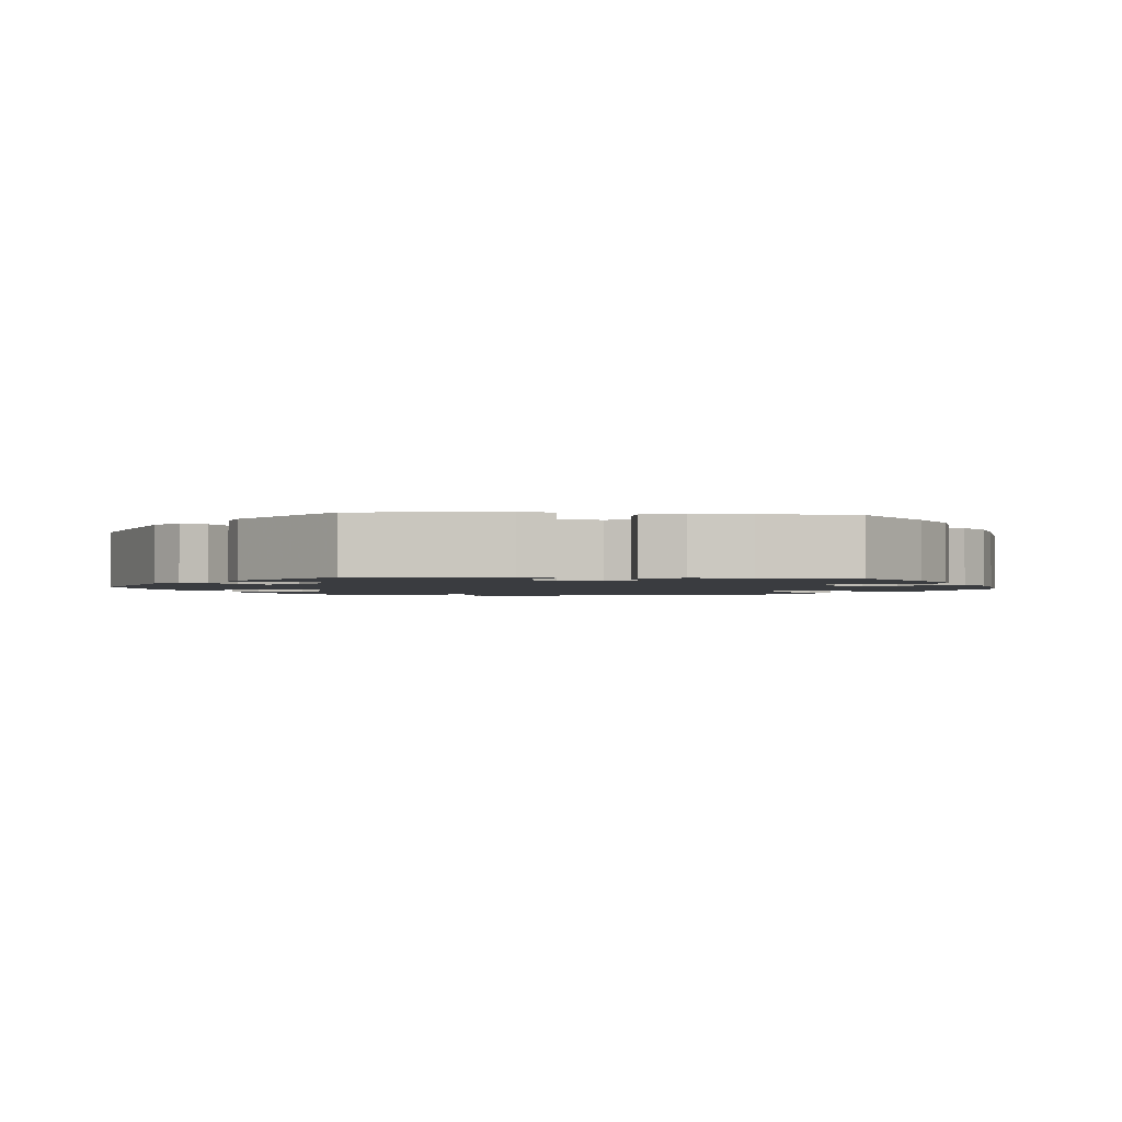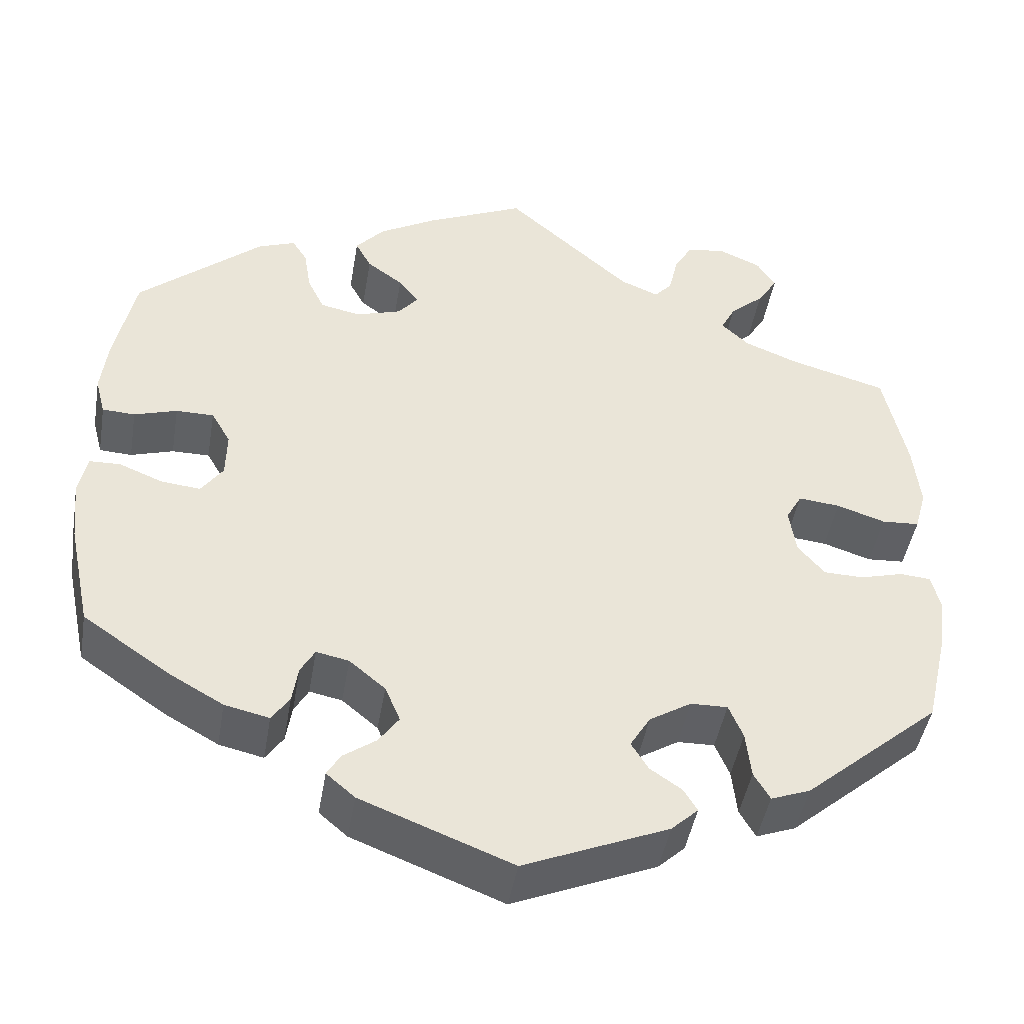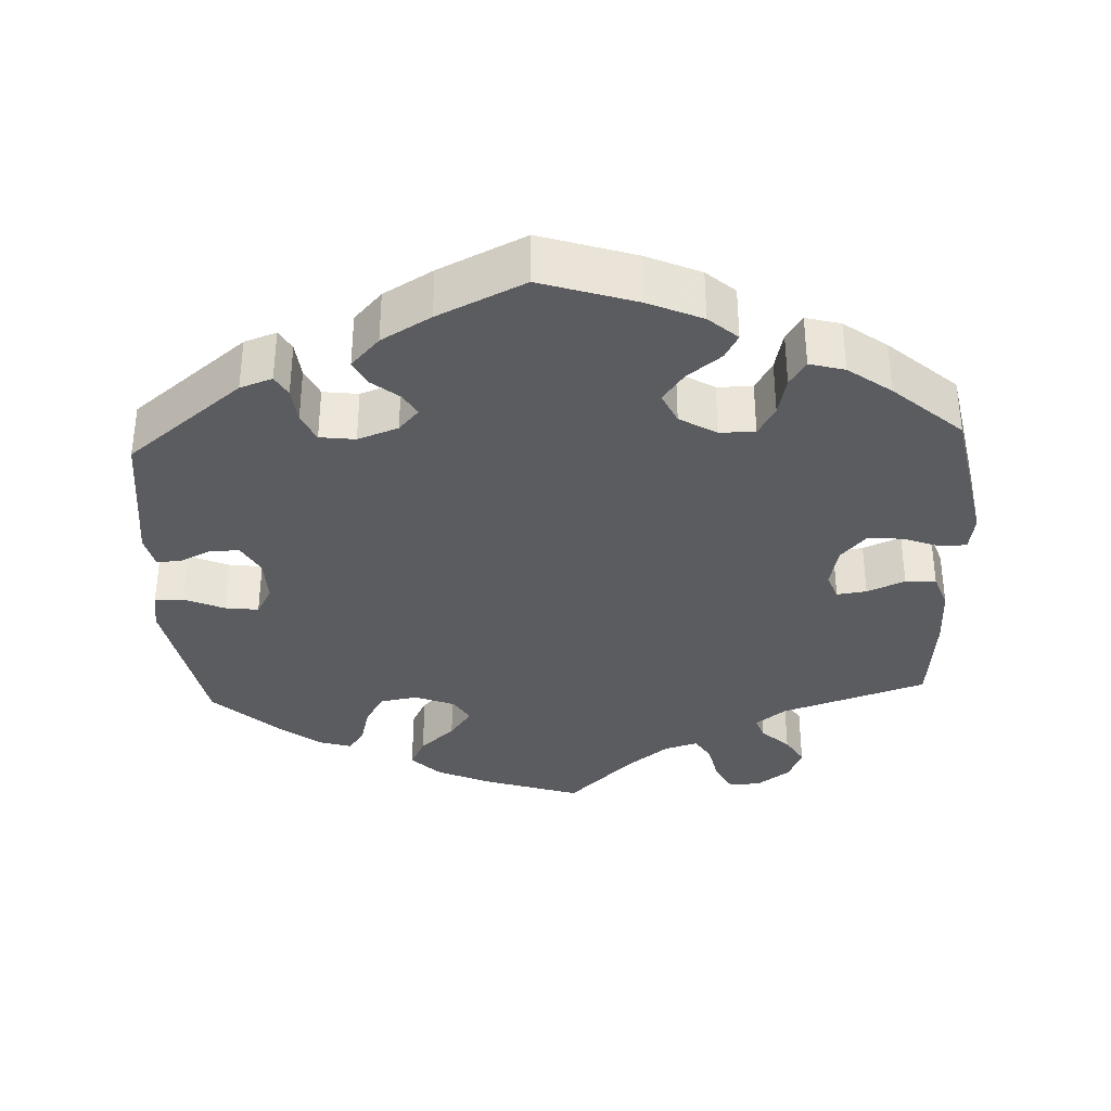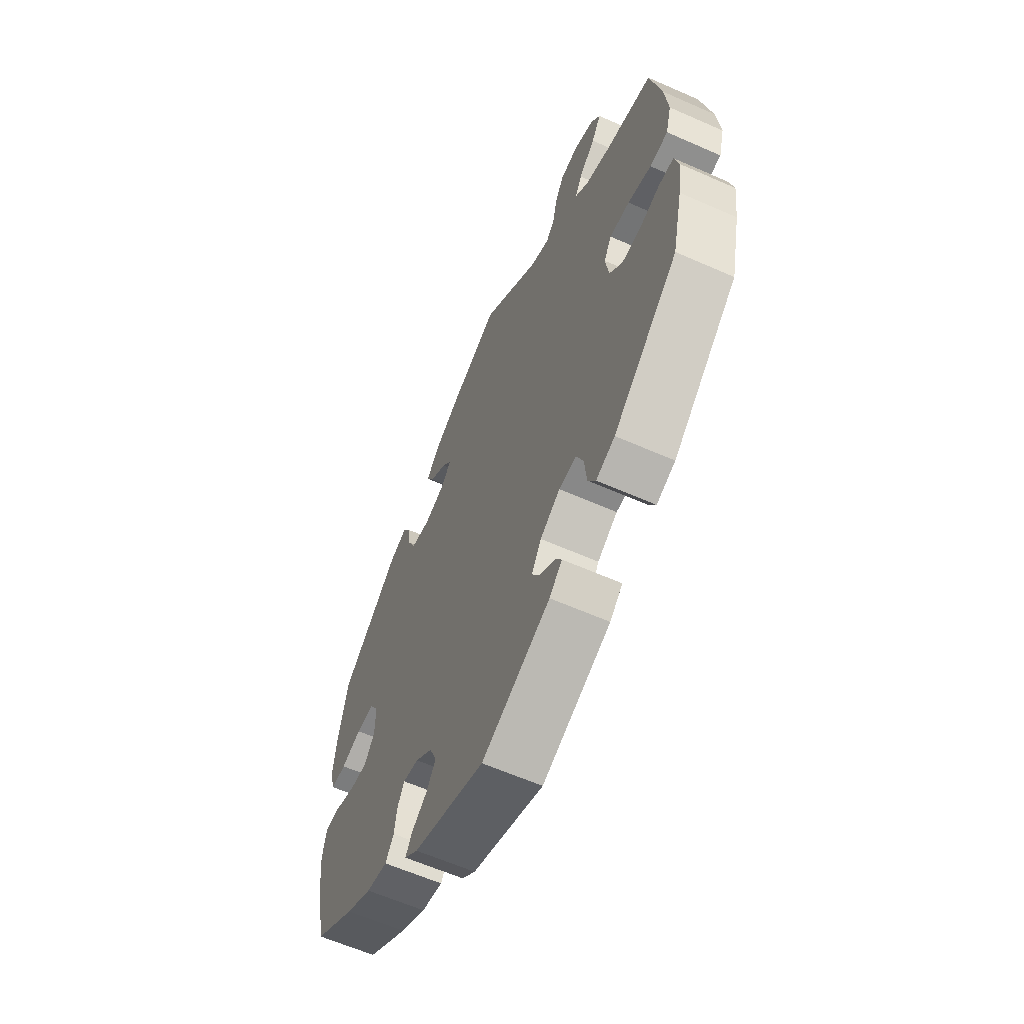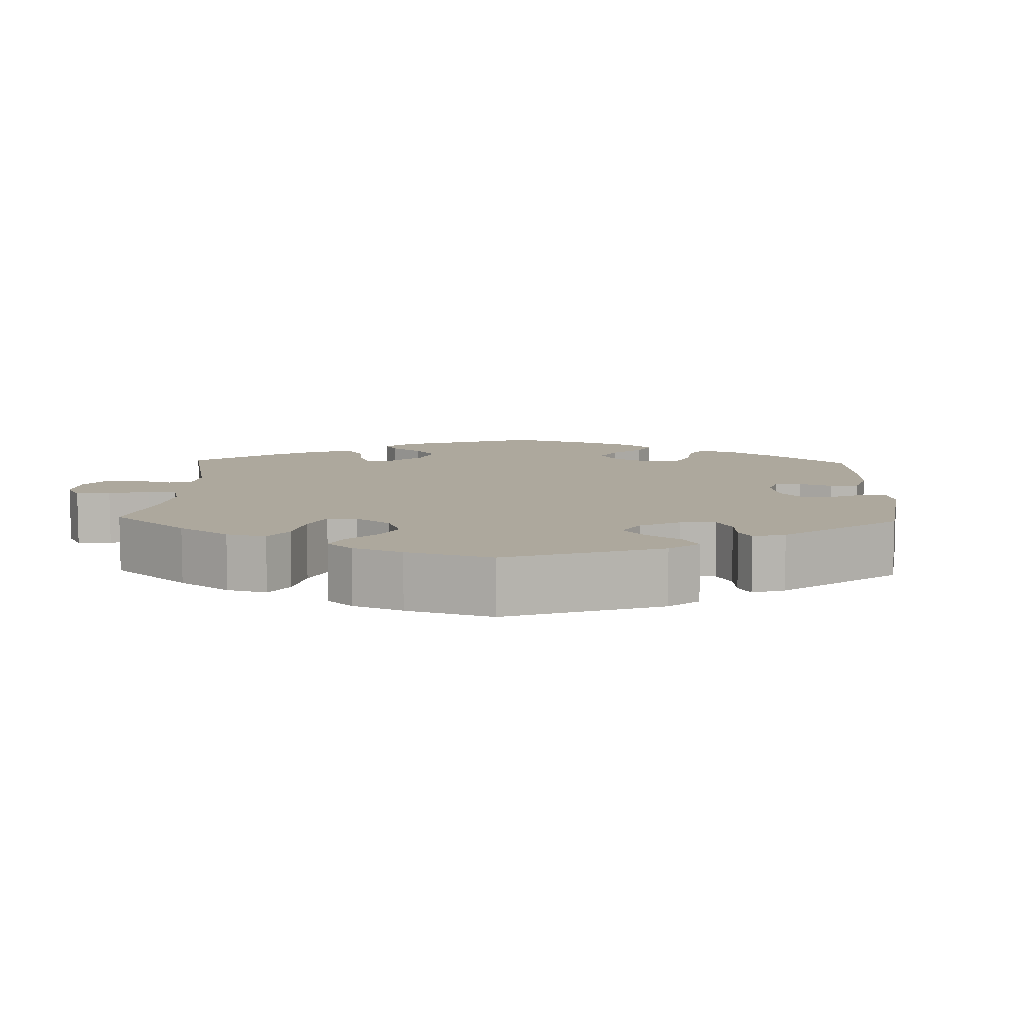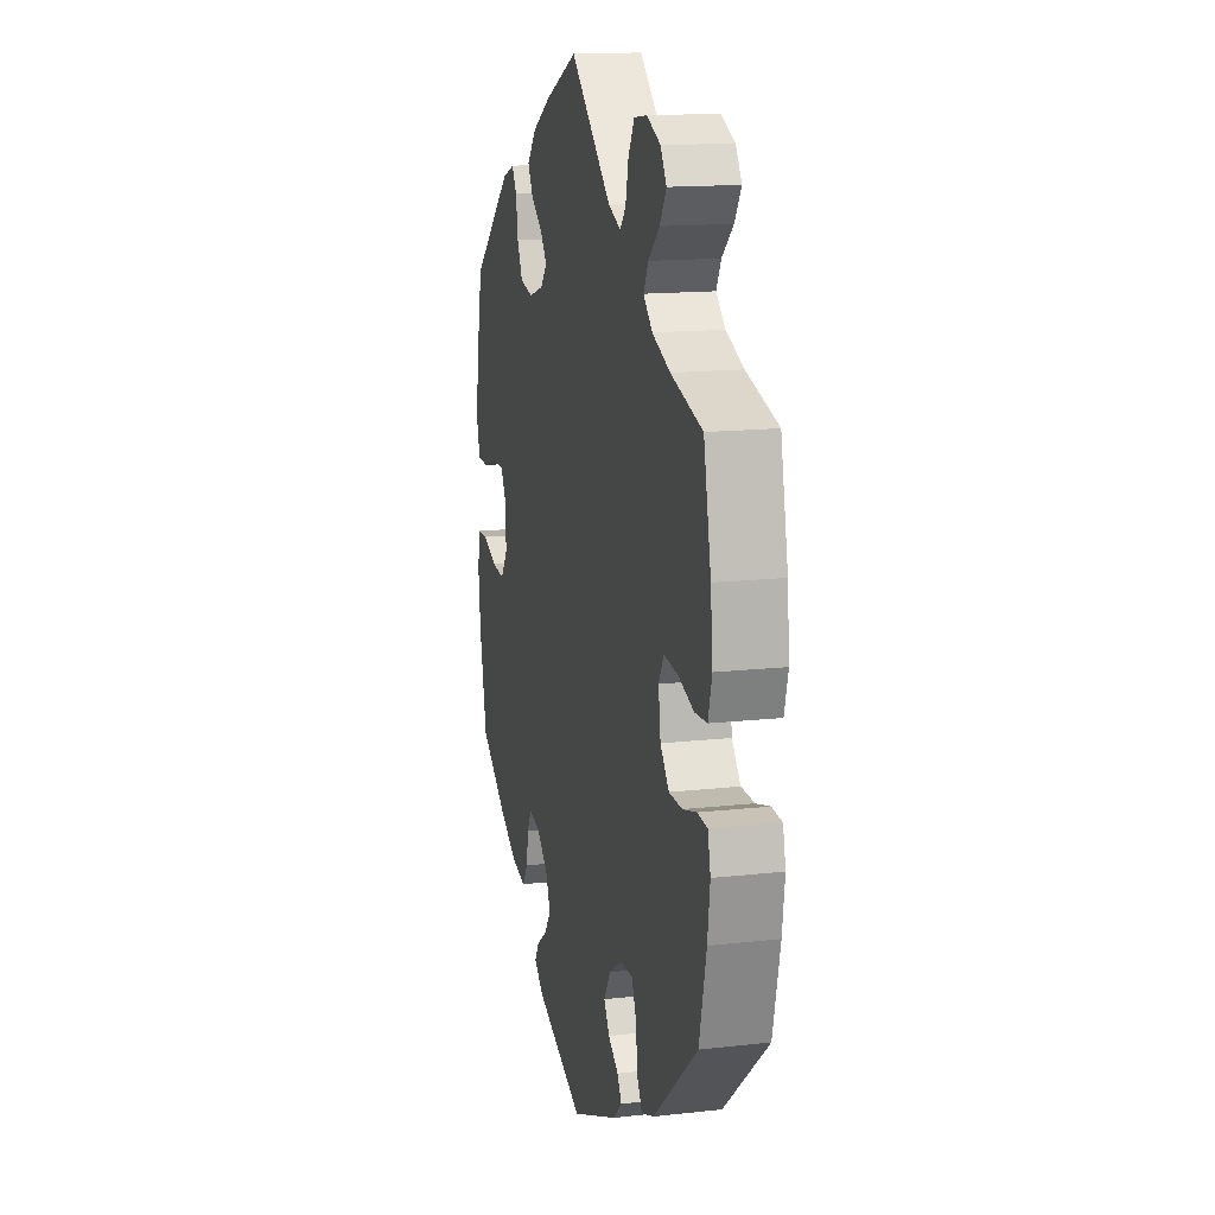
<metadata>
{"format":"obj","ext":"obj","renderer":"f3d","projection":"perspective","resolution":1024,"background":"white","views":[{"elev":-1.9,"azim":-155.5,"up":"+Y"},{"elev":-45.4,"azim":-9.6,"up":"+Z"},{"elev":-34.9,"azim":-117.3,"up":"+Y"},{"elev":-61.5,"azim":65.8,"up":"+Z"},{"elev":8.7,"azim":121.9,"up":"+Y"},{"elev":14.9,"azim":76.4,"up":"+Z"}]}
</metadata>
<code>
v 0.15 0.07 0.445
v 0.196 0.07 0.426
v 0.217 0.07 0.45
v 0.228 0.07 0.498
v 0.25 0.07 0.537
v 0.297 0.07 0.543
v 0.347 0.07 0.521
v 0.369 0.07 0.486
v 0.345 0.07 0.448
v 0.304 0.07 0.411
v 0.287 0.07 0.378
v 0.32 0.07 0.347
v 0.385 0.07 0.321
v 0.5 0.07 0.289
v 0.527 0.07 0.161
v 0.535 0.07 0.082
v 0.521 0.07 0.031
v 0.476 0.07 0.028
v 0.418 0.07 0.047
v 0.368 0.07 0.052
v 0.349 0.07 0.018
v 0.357 0.07 -0.038
v 0.389 0.07 -0.076
v 0.437 0.07 -0.077
v 0.488 0.07 -0.063
v 0.525 0.07 -0.066
v 0.535 0.07 -0.109
v 0.526 0.07 -0.177
v 0.5 0.07 -0.289
v 0.338 0.07 -0.429
v 0.291 0.07 -0.447
v 0.272 0.07 -0.414
v 0.266 0.07 -0.358
v 0.249 0.07 -0.317
v 0.205 0.07 -0.318
v 0.155 0.07 -0.349
v 0.131 0.07 -0.389
v 0.151 0.07 -0.422
v 0.189 0.07 -0.448
v 0.205 0.07 -0.475
v 0.173 0.07 -0.505
v 0.001 0.07 -0.578
v -0.179 0.07 -0.508
v -0.213 0.07 -0.479
v -0.197 0.07 -0.452
v -0.158 0.07 -0.424
v -0.134 0.07 -0.39
v -0.152 0.07 -0.347
v -0.195 0.07 -0.311
v -0.234 0.07 -0.303
v -0.251 0.07 -0.333
v -0.258 0.07 -0.378
v -0.279 0.07 -0.409
v -0.332 0.07 -0.397
v -0.397 0.07 -0.36
v -0.5 0.07 -0.289
v -0.527 0.07 -0.161
v -0.535 0.07 -0.085
v -0.525 0.07 -0.036
v -0.488 0.07 -0.035
v -0.436 0.07 -0.056
v -0.389 0.07 -0.061
v -0.363 0.07 -0.024
v -0.362 0.07 0.032
v -0.385 0.07 0.072
v -0.43 0.07 0.072
v -0.481 0.07 0.056
v -0.52 0.07 0.058
v -0.532 0.07 0.104
v -0.524 0.07 0.173
v -0.5 0.07 0.289
v -0.352 0.07 0.417
v -0.307 0.07 0.434
v -0.289 0.07 0.405
v -0.281 0.07 0.354
v -0.261 0.07 0.312
v -0.213 0.07 0.302
v -0.159 0.07 0.319
v -0.135 0.07 0.348
v -0.159 0.07 0.379
v -0.202 0.07 0.411
v -0.221 0.07 0.446
v -0.187 0.07 0.485
v -0.119 0.07 0.524
v 0 0.07 0.578
v 0.15 0 0.445
v 0.196 0 0.426
v 0.217 0 0.45
v 0.228 0 0.498
v 0.25 0 0.537
v 0.297 0 0.543
v 0.347 0 0.521
v 0.369 0 0.486
v 0.345 0 0.448
v 0.304 0 0.411
v 0.287 0 0.378
v 0.32 0 0.347
v 0.385 0 0.321
v 0.5 0 0.289
v 0.527 0 0.161
v 0.535 0 0.082
v 0.521 0 0.031
v 0.476 0 0.028
v 0.418 0 0.047
v 0.368 0 0.052
v 0.349 0 0.018
v 0.357 0 -0.038
v 0.389 0 -0.076
v 0.437 0 -0.077
v 0.488 0 -0.063
v 0.525 0 -0.066
v 0.535 0 -0.109
v 0.526 0 -0.177
v 0.5 0 -0.289
v 0.338 0 -0.429
v 0.291 0 -0.447
v 0.272 0 -0.414
v 0.266 0 -0.358
v 0.249 0 -0.317
v 0.205 0 -0.318
v 0.155 0 -0.349
v 0.131 0 -0.389
v 0.151 0 -0.422
v 0.189 0 -0.448
v 0.205 0 -0.475
v 0.173 0 -0.505
v 0.001 0 -0.578
v -0.179 0 -0.508
v -0.213 0 -0.479
v -0.197 0 -0.452
v -0.158 0 -0.424
v -0.134 0 -0.39
v -0.152 0 -0.347
v -0.195 0 -0.311
v -0.234 0 -0.303
v -0.251 0 -0.333
v -0.258 0 -0.378
v -0.279 0 -0.409
v -0.332 0 -0.397
v -0.397 0 -0.36
v -0.5 0 -0.289
v -0.527 0 -0.161
v -0.535 0 -0.085
v -0.525 0 -0.036
v -0.488 0 -0.035
v -0.436 0 -0.056
v -0.389 0 -0.061
v -0.363 0 -0.024
v -0.362 0 0.032
v -0.385 0 0.072
v -0.43 0 0.072
v -0.481 0 0.056
v -0.52 0 0.058
v -0.532 0 0.104
v -0.524 0 0.173
v -0.5 0 0.289
v -0.352 0 0.417
v -0.307 0 0.434
v -0.289 0 0.405
v -0.281 0 0.354
v -0.261 0 0.312
v -0.213 0 0.302
v -0.159 0 0.319
v -0.135 0 0.348
v -0.159 0 0.379
v -0.202 0 0.411
v -0.221 0 0.446
v -0.187 0 0.485
v -0.119 0 0.524
v 0 0 0.578
f 84 85 1
f 83 84 1 2
f 80 81 82 83
f 79 80 83 2
f 78 79 2
f 77 78 2
f 72 73 74 75
f 72 75 76
f 71 72 76
f 70 71 76 77
f 66 67 68 69
f 65 66 69 70
f 58 59 60 61
f 58 61 62
f 57 58 62
f 56 57 62
f 55 56 62 63
f 51 52 53 54
f 50 51 54 55
f 43 44 45 46
f 43 46 47
f 42 43 47
f 41 42 47 48
f 38 39 40 41
f 37 38 41 48
f 30 31 32 33
f 30 33 34
f 29 30 34
f 28 29 34 35
f 24 25 26 27
f 23 24 27 28
f 16 17 18 19
f 16 19 20
f 13 14 15 16
f 12 13 16 20
f 11 12 20 21
f 7 8 9 10
f 7 10 11
f 6 7 11
f 3 4 5 6
f 3 6 11
f 2 3 11 21
f 65 70 77 2
f 64 65 2 21
f 63 64 21 22
f 50 55 63 22
f 49 50 22 23
f 36 37 48 49
f 35 36 49 23
f 23 28 35
f 86 170 169
f 87 86 169 168
f 168 167 166 165
f 87 168 165 164
f 87 164 163
f 87 163 162
f 160 159 158 157
f 161 160 157
f 161 157 156
f 162 161 156 155
f 154 153 152 151
f 155 154 151 150
f 146 145 144 143
f 147 146 143
f 147 143 142
f 147 142 141
f 148 147 141 140
f 139 138 137 136
f 140 139 136 135
f 131 130 129 128
f 132 131 128
f 132 128 127
f 133 132 127 126
f 126 125 124 123
f 133 126 123 122
f 118 117 116 115
f 119 118 115
f 119 115 114
f 120 119 114 113
f 112 111 110 109
f 113 112 109 108
f 104 103 102 101
f 105 104 101
f 101 100 99 98
f 105 101 98 97
f 106 105 97 96
f 95 94 93 92
f 96 95 92
f 96 92 91
f 91 90 89 88
f 96 91 88
f 106 96 88 87
f 87 162 155 150
f 106 87 150 149
f 107 106 149 148
f 107 148 140 135
f 108 107 135 134
f 134 133 122 121
f 108 134 121 120
f 120 113 108
f 1 86 87 2
f 2 87 88 3
f 3 88 89 4
f 4 89 90 5
f 5 90 91 6
f 6 91 92 7
f 7 92 93 8
f 8 93 94 9
f 9 94 95 10
f 10 95 96 11
f 11 96 97 12
f 12 97 98 13
f 13 98 99 14
f 14 99 100 15
f 15 100 101 16
f 16 101 102 17
f 17 102 103 18
f 18 103 104 19
f 19 104 105 20
f 20 105 106 21
f 21 106 107 22
f 22 107 108 23
f 23 108 109 24
f 24 109 110 25
f 25 110 111 26
f 26 111 112 27
f 27 112 113 28
f 28 113 114 29
f 29 114 115 30
f 30 115 116 31
f 31 116 117 32
f 32 117 118 33
f 33 118 119 34
f 34 119 120 35
f 35 120 121 36
f 36 121 122 37
f 37 122 123 38
f 38 123 124 39
f 39 124 125 40
f 40 125 126 41
f 41 126 127 42
f 42 127 128 43
f 43 128 129 44
f 44 129 130 45
f 45 130 131 46
f 46 131 132 47
f 47 132 133 48
f 48 133 134 49
f 49 134 135 50
f 50 135 136 51
f 51 136 137 52
f 52 137 138 53
f 53 138 139 54
f 54 139 140 55
f 55 140 141 56
f 56 141 142 57
f 57 142 143 58
f 58 143 144 59
f 59 144 145 60
f 60 145 146 61
f 61 146 147 62
f 62 147 148 63
f 63 148 149 64
f 64 149 150 65
f 65 150 151 66
f 66 151 152 67
f 67 152 153 68
f 68 153 154 69
f 69 154 155 70
f 70 155 156 71
f 71 156 157 72
f 72 157 158 73
f 73 158 159 74
f 74 159 160 75
f 75 160 161 76
f 76 161 162 77
f 77 162 163 78
f 78 163 164 79
f 79 164 165 80
f 80 165 166 81
f 81 166 167 82
f 82 167 168 83
f 83 168 169 84
f 84 169 170 85
f 85 170 86 1

</code>
